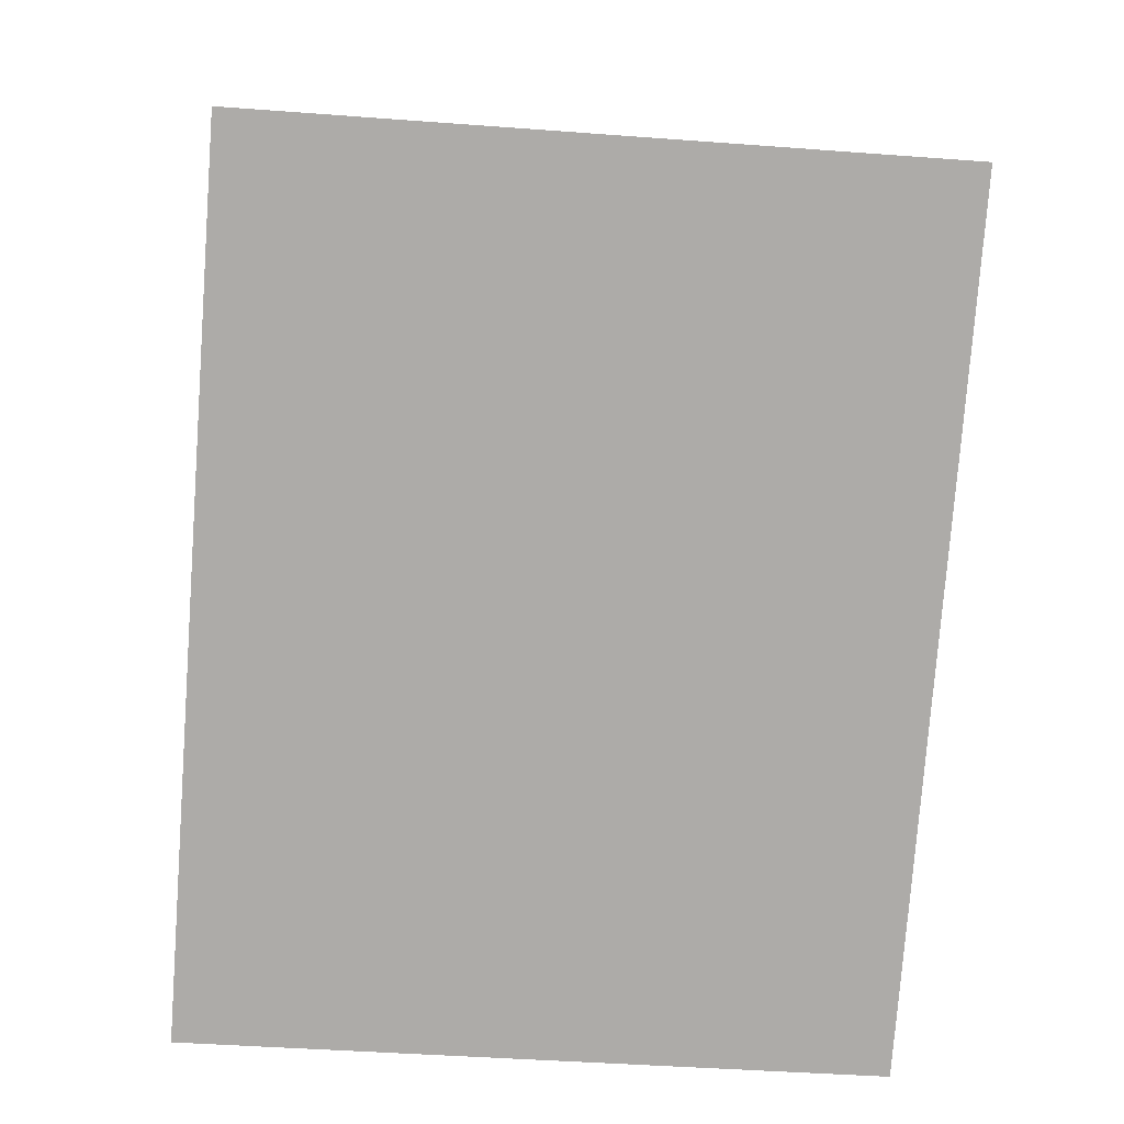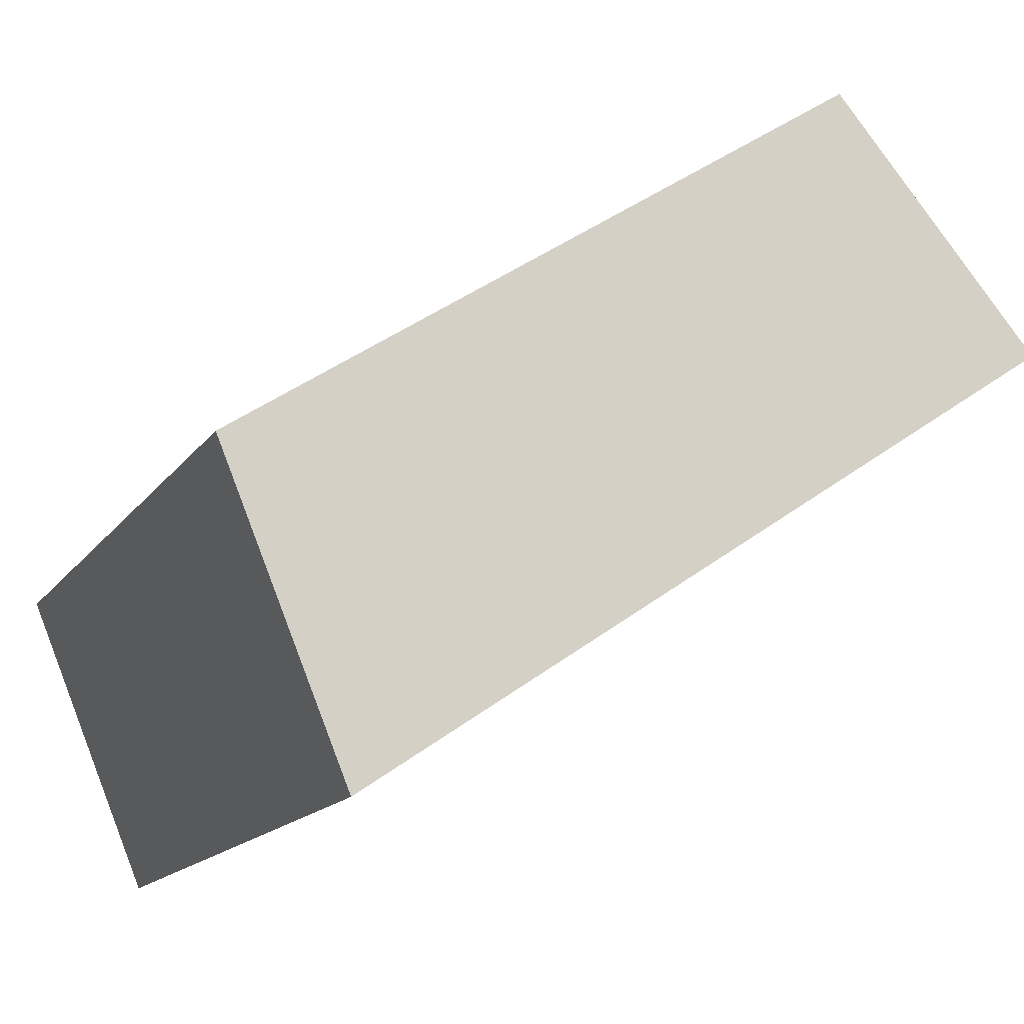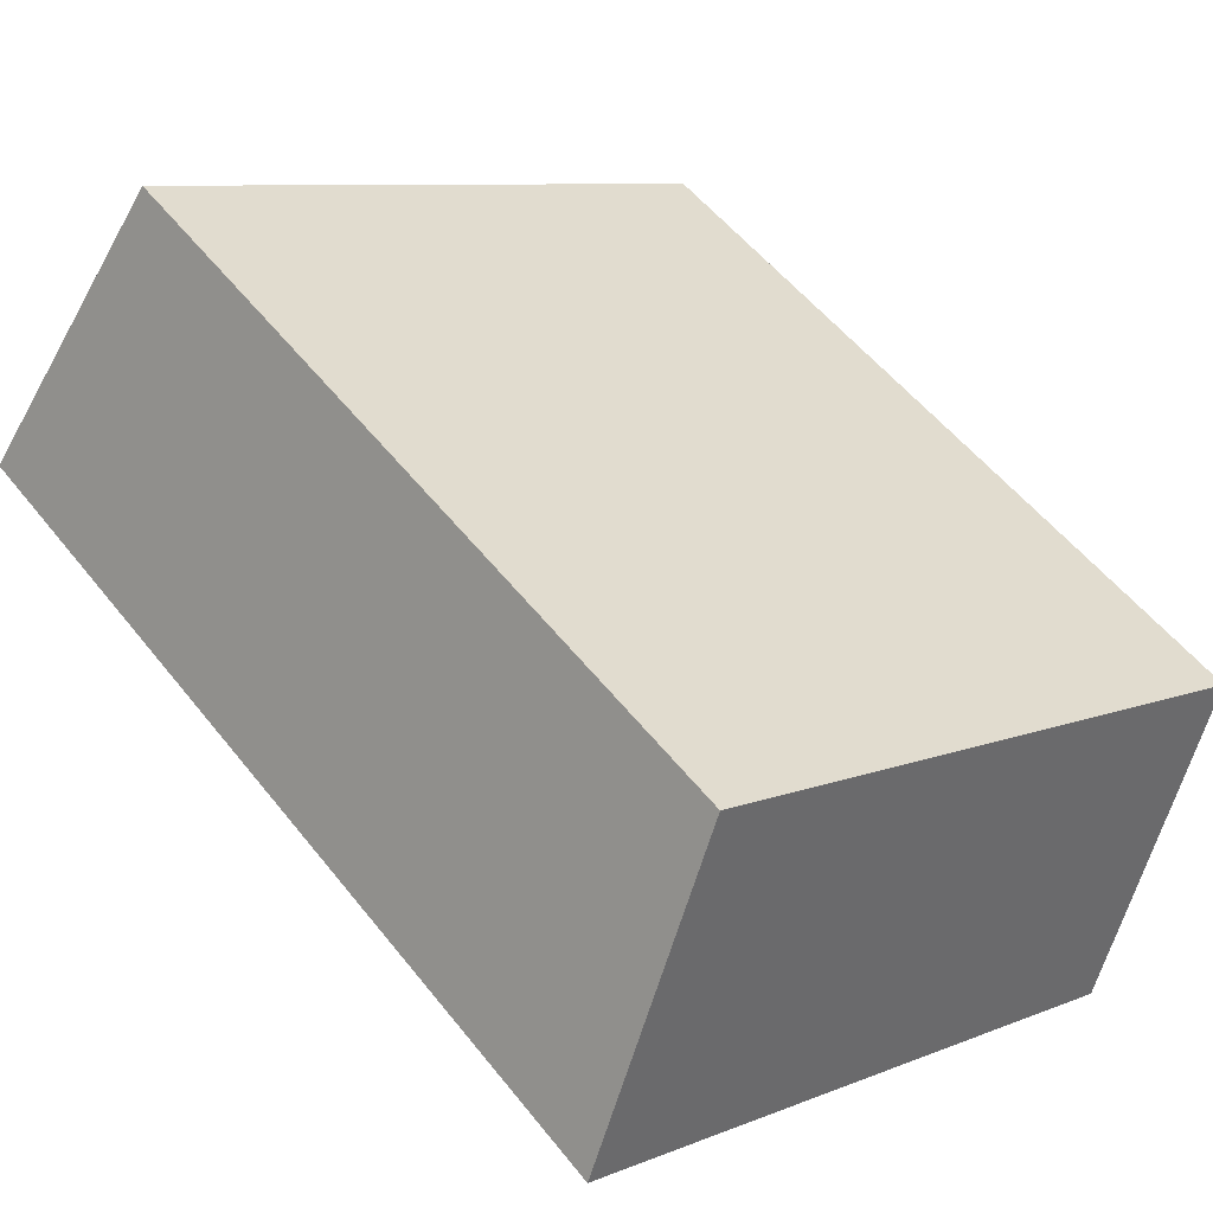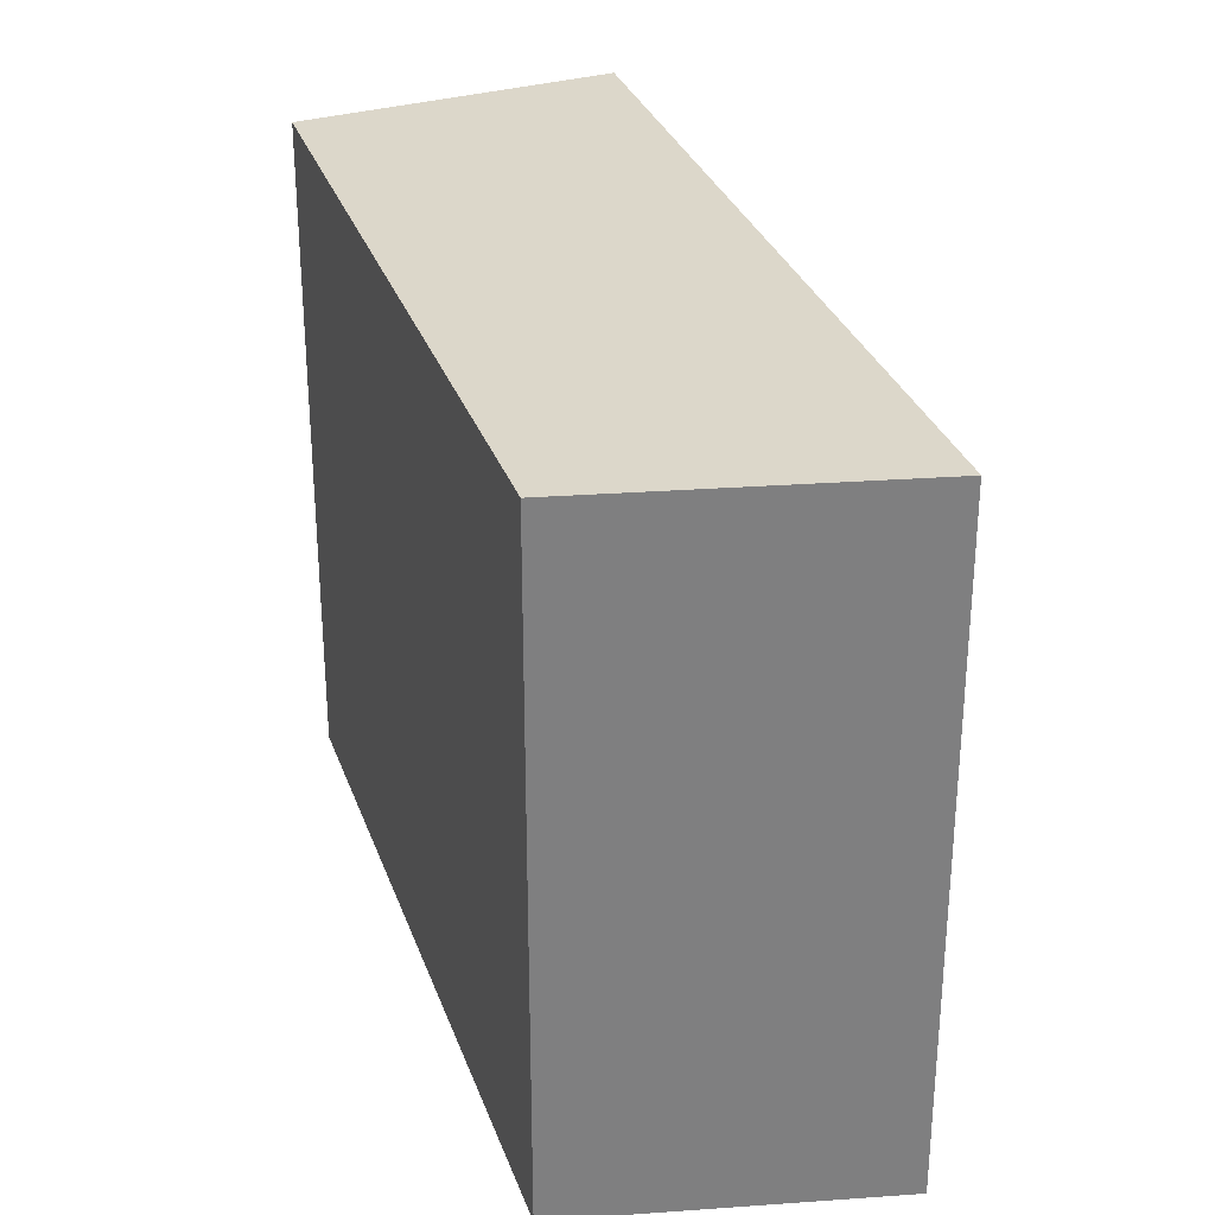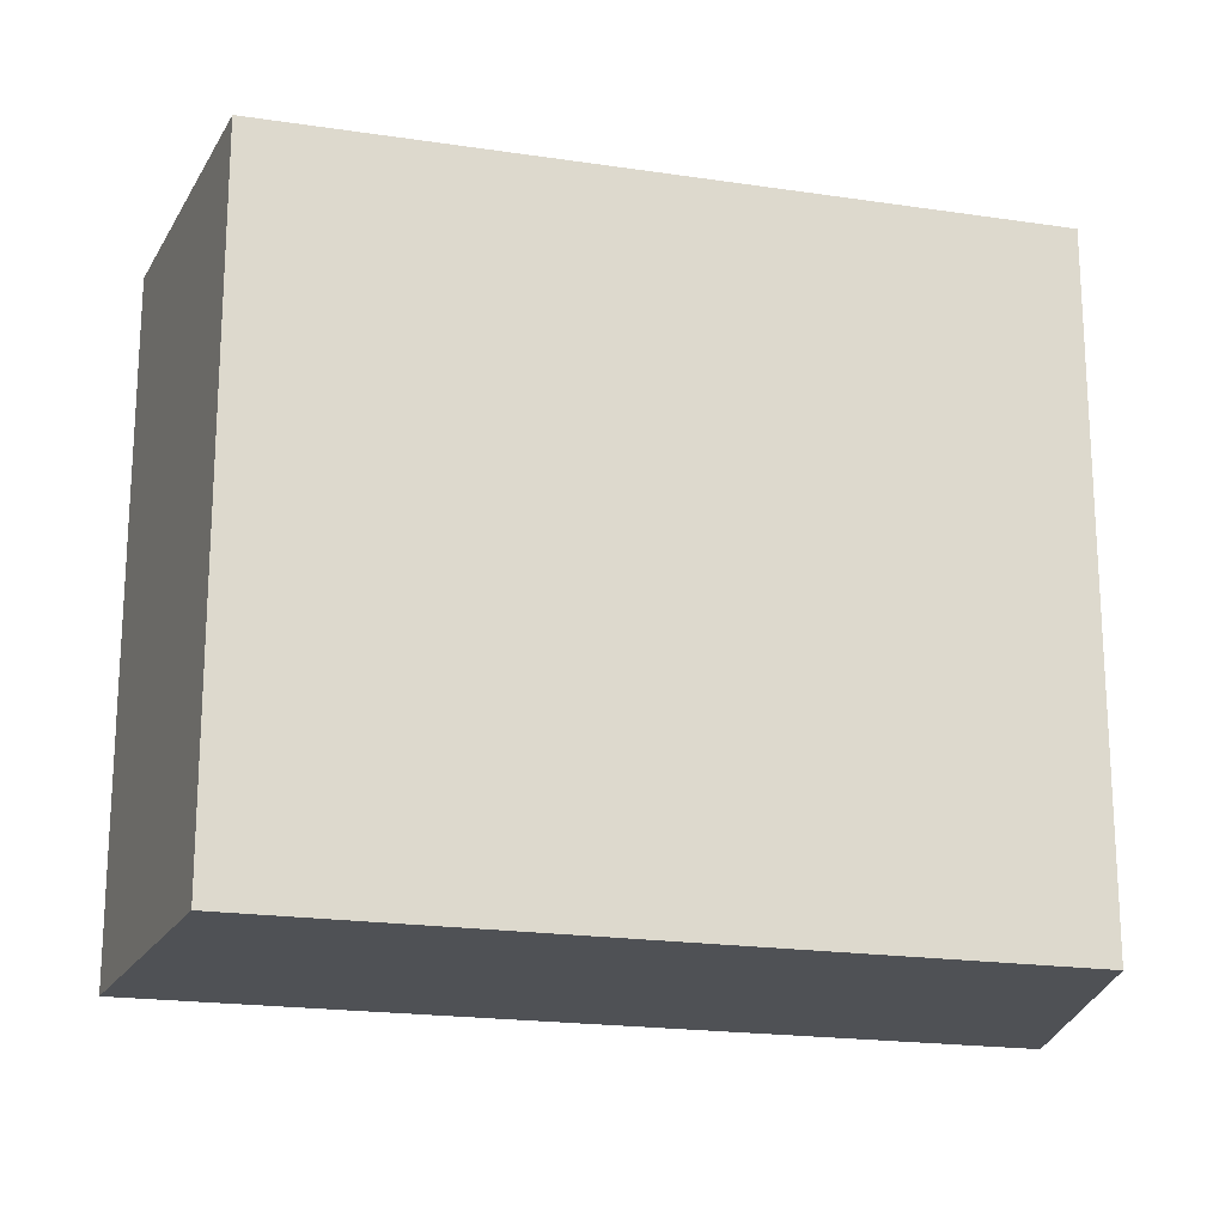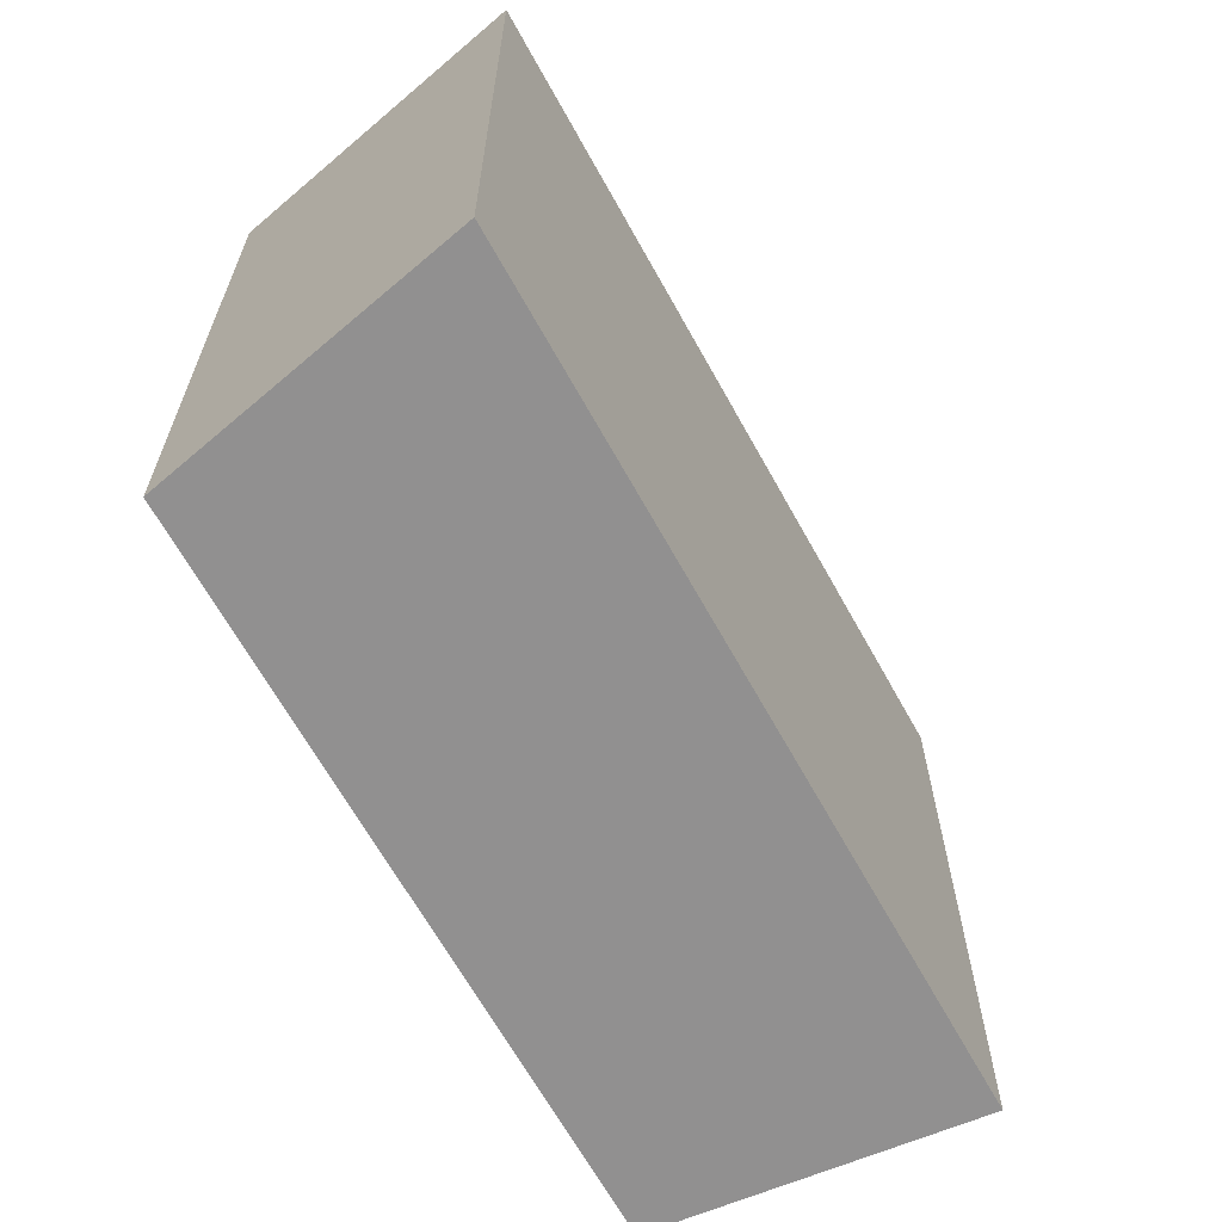
<metadata>
{"format":"obj","ext":"obj","renderer":"f3d","projection":"perspective","resolution":1024,"background":"white","views":[{"elev":-41.9,"azim":-95.2,"up":"+Z"},{"elev":-15.8,"azim":156.6,"up":"+Z"},{"elev":8.6,"azim":42.6,"up":"+Z"},{"elev":30.7,"azim":106.9,"up":"+Y"},{"elev":-19.9,"azim":19.0,"up":"+Y"},{"elev":-65.8,"azim":153.4,"up":"+Y"}]}
</metadata>
<code>
v  1.41 4.51 1.637
v  4.739 4.51 -3.248
v  0 4.51 2.762e-16
v  5.586 4.51 -1.23
v  4.739 1.989e-16 -3.248
v  0 0 0
v  1.41 -1.002e-16 1.637
v  5.586 7.532e-17 -1.23
g defaultobject
f 1 2 3
f 2 1 4
f 5 3 2
f 3 5 6
f 6 1 3
f 1 6 7
f 7 4 1
f 4 7 8
f 8 2 4
f 2 8 5
f 8 6 5
f 6 8 7

</code>
